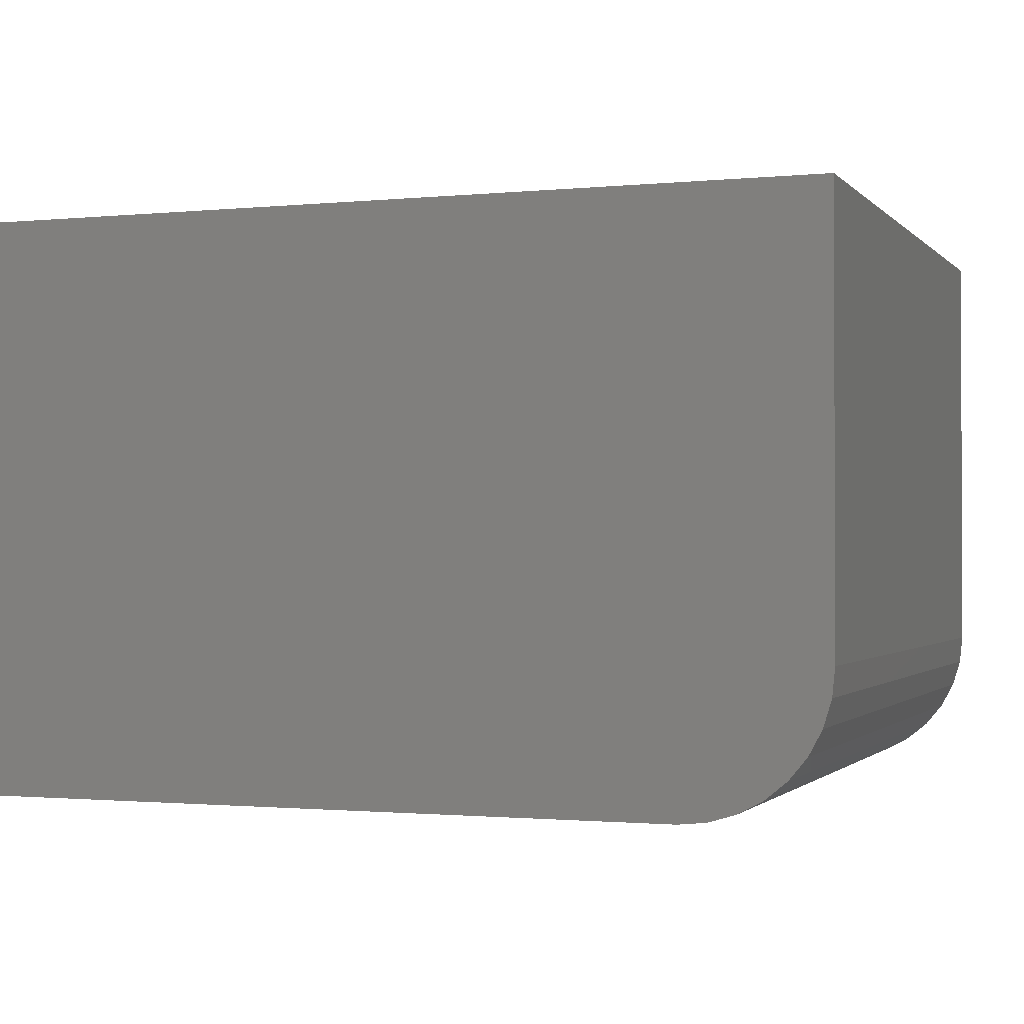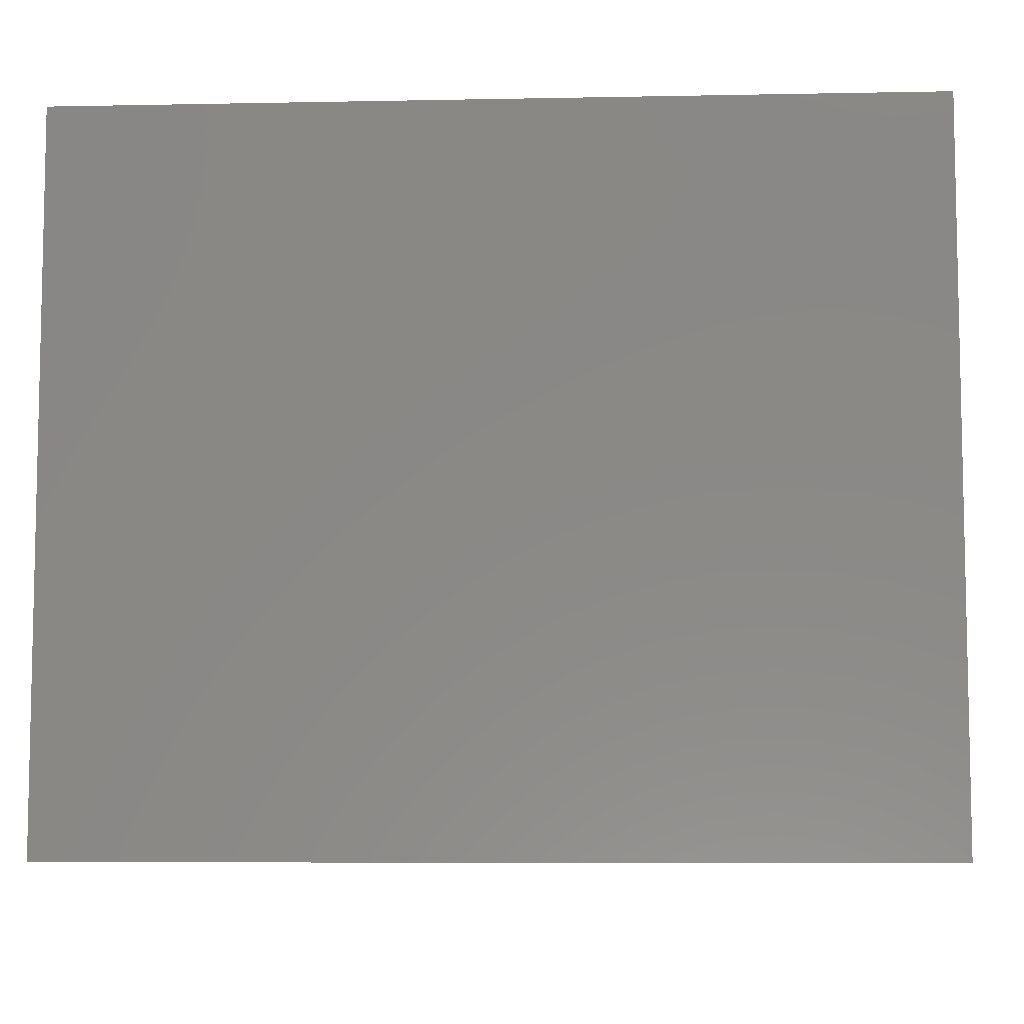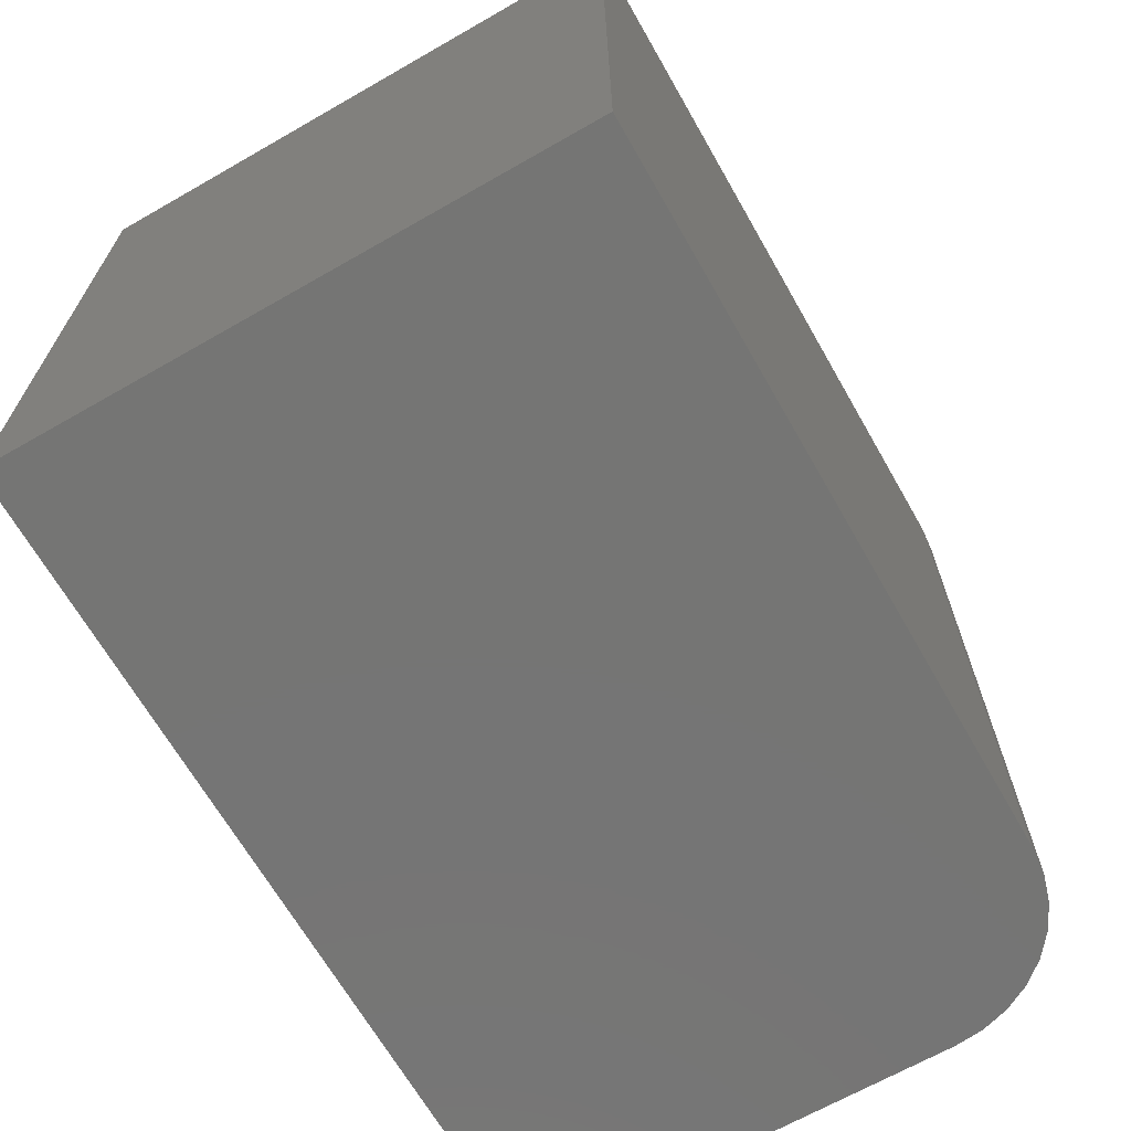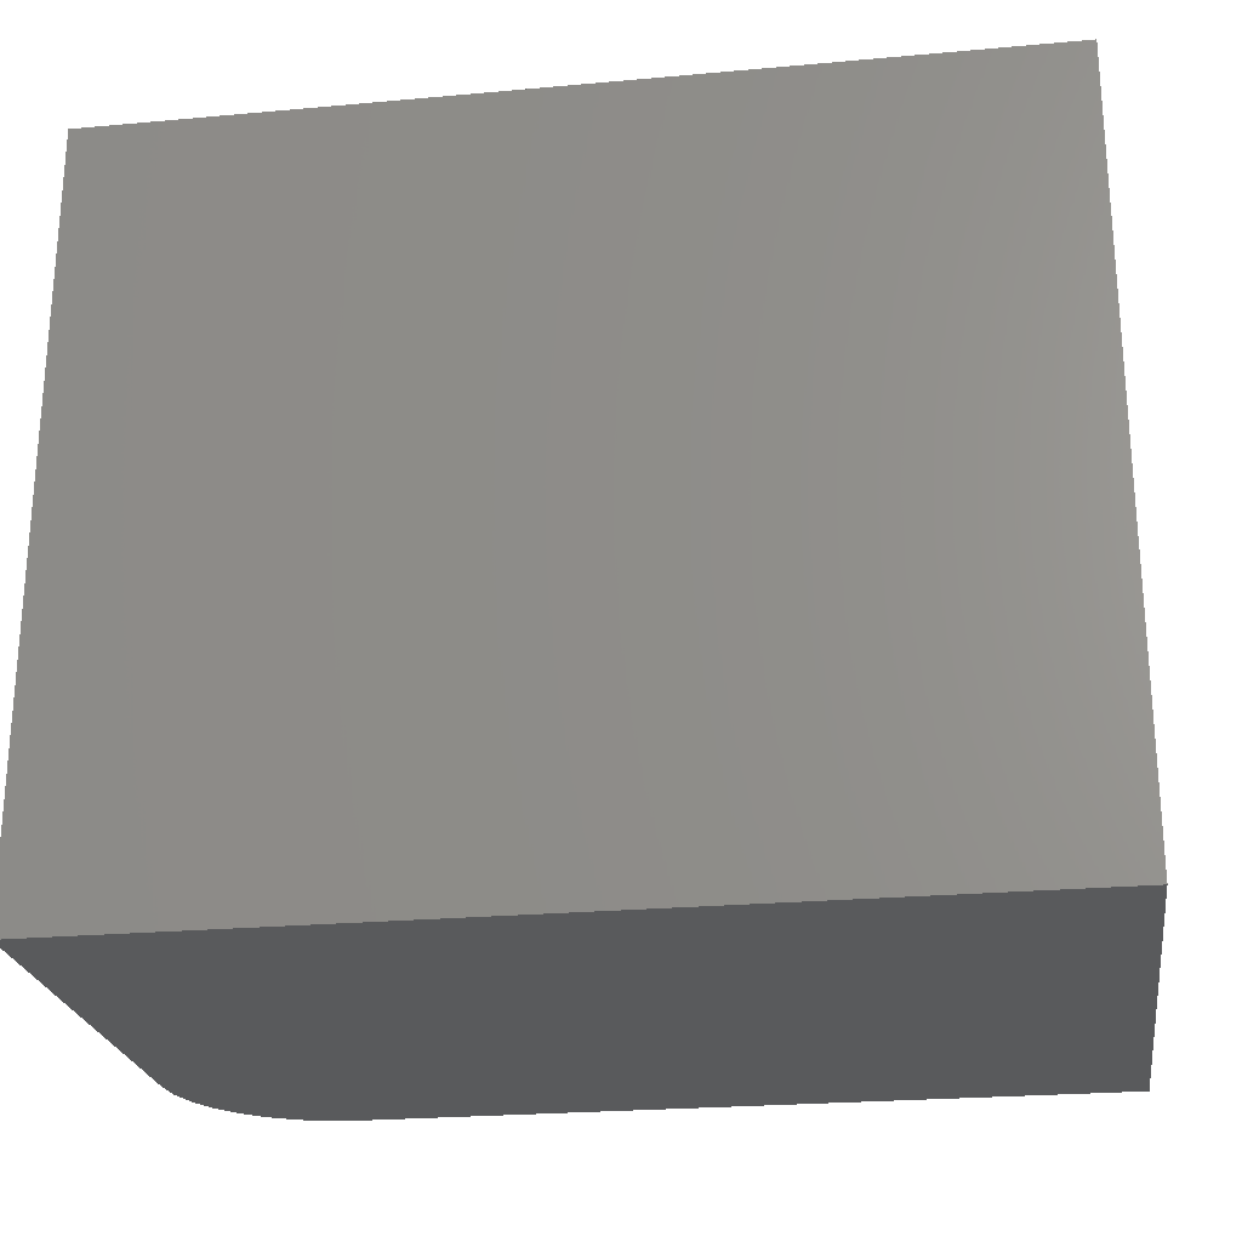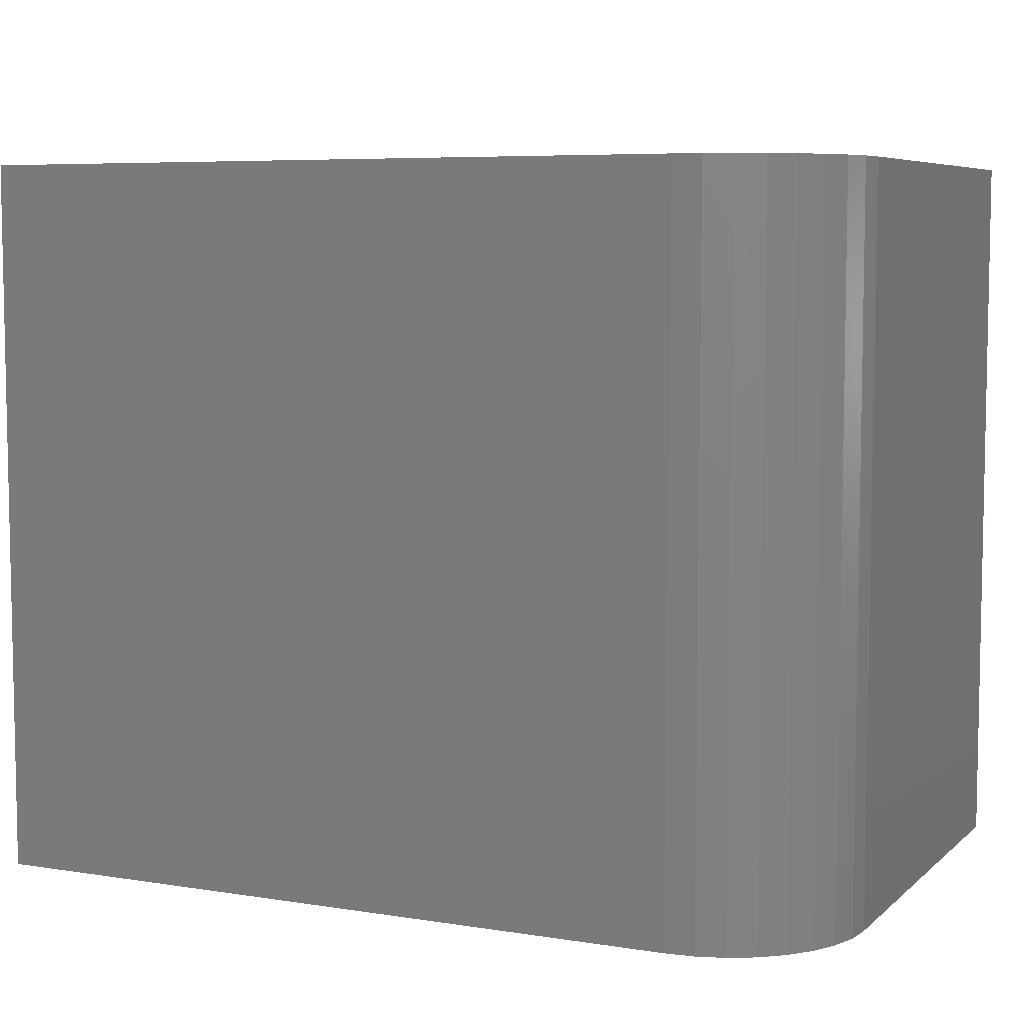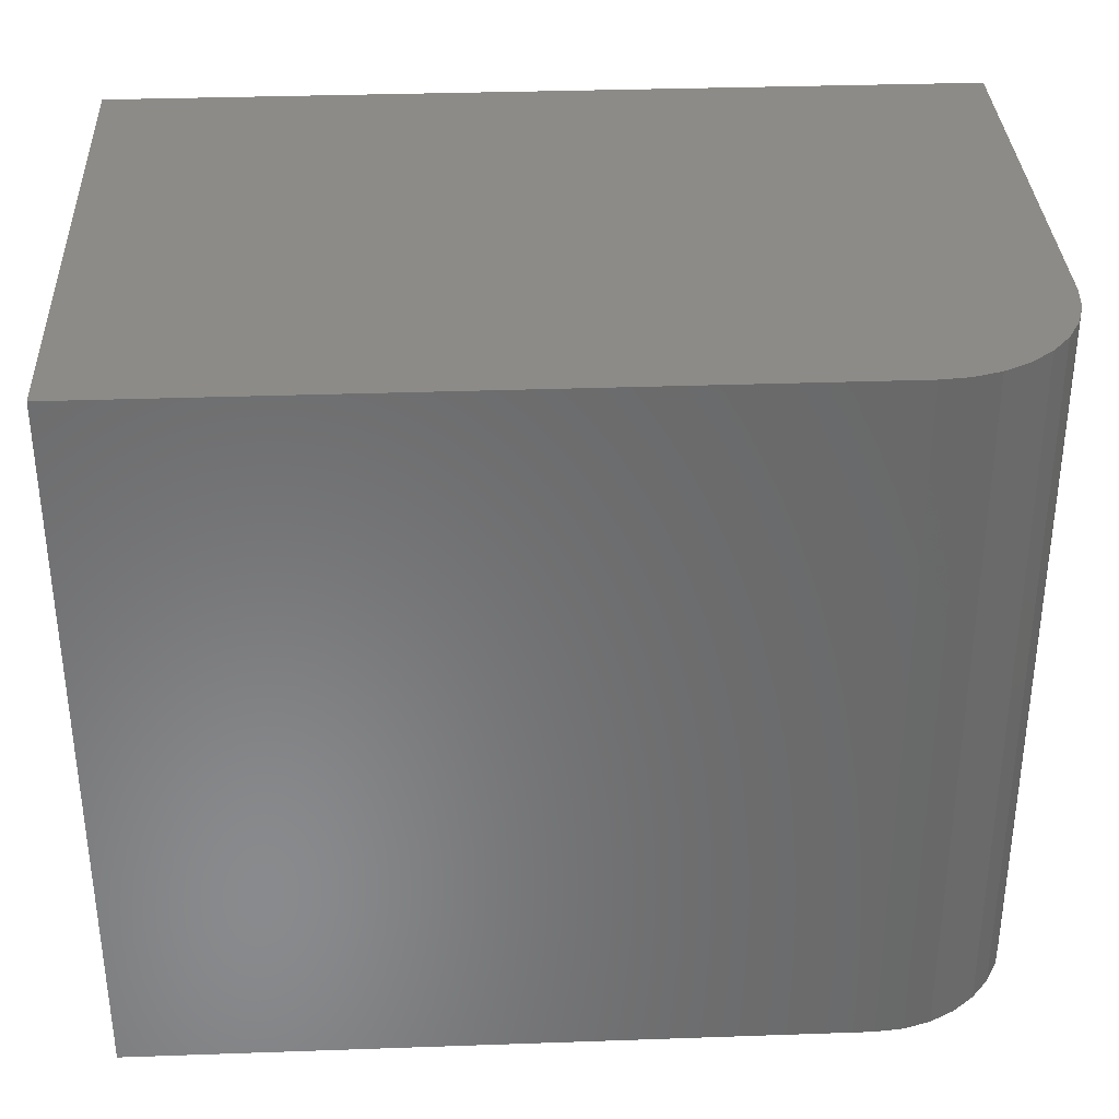
<metadata>
{"format":"stl","ext":"stl","renderer":"f3d","projection":"perspective","resolution":1024,"background":"white","views":[{"elev":-1.1,"azim":20.1,"up":"+Y"},{"elev":-7.3,"azim":-176.8,"up":"+Z"},{"elev":-67.3,"azim":-60.2,"up":"+Z"},{"elev":-24.1,"azim":-171.5,"up":"+Z"},{"elev":6.6,"azim":25.1,"up":"+Z"},{"elev":34.2,"azim":-2.7,"up":"+Z"}]}
</metadata>
<code>
# stl→obj: 24 verts, 44 faces
v 0 -0.5 0
v 0.625 -0.5 -3.827e-17
v 3.819e-17 -0.5 0.6237
v 0.625 -0.5 0.6237
v 0.6494 -0.4976 0.6237
v 0.6728 -0.4905 0.6237
v 0.6944 -0.4789 0.6237
v 0.7134 -0.4634 0.6237
v 0.7289 -0.4444 0.6237
v 0.7405 -0.4228 0.6237
v 0.7476 -0.3994 0.6237
v 0.75 -0.375 0.6237
v 0.75 0 0.6237
v 3.819e-17 0 0.6237
v 0.75 -0.375 -4.592e-17
v 0.75 0 -4.592e-17
v 0.7476 -0.3994 -4.578e-17
v 0.7405 -0.4228 -4.534e-17
v 0.7289 -0.4444 -4.463e-17
v 0.7134 -0.4634 -4.368e-17
v 0.6944 -0.4789 -4.252e-17
v 0.6728 -0.4905 -4.12e-17
v 0.6494 -0.4976 -3.976e-17
v 0 0 0
f 1 2 3
f 3 2 4
f 4 5 6
f 4 6 7
f 4 7 8
f 4 8 9
f 4 9 10
f 4 10 11
f 4 11 12
f 4 12 13
f 4 13 14
f 4 14 3
f 15 16 12
f 12 16 13
f 16 15 17
f 16 17 18
f 16 18 19
f 16 19 20
f 16 20 21
f 16 21 22
f 16 22 23
f 16 23 2
f 16 2 1
f 16 1 24
f 15 12 17
f 17 12 11
f 17 11 18
f 18 11 10
f 18 10 19
f 19 10 9
f 19 9 20
f 20 9 8
f 20 8 21
f 21 8 7
f 21 7 22
f 22 7 6
f 22 6 23
f 23 6 5
f 23 5 2
f 2 5 4
f 24 14 16
f 16 14 13
f 3 14 1
f 1 14 24

</code>
